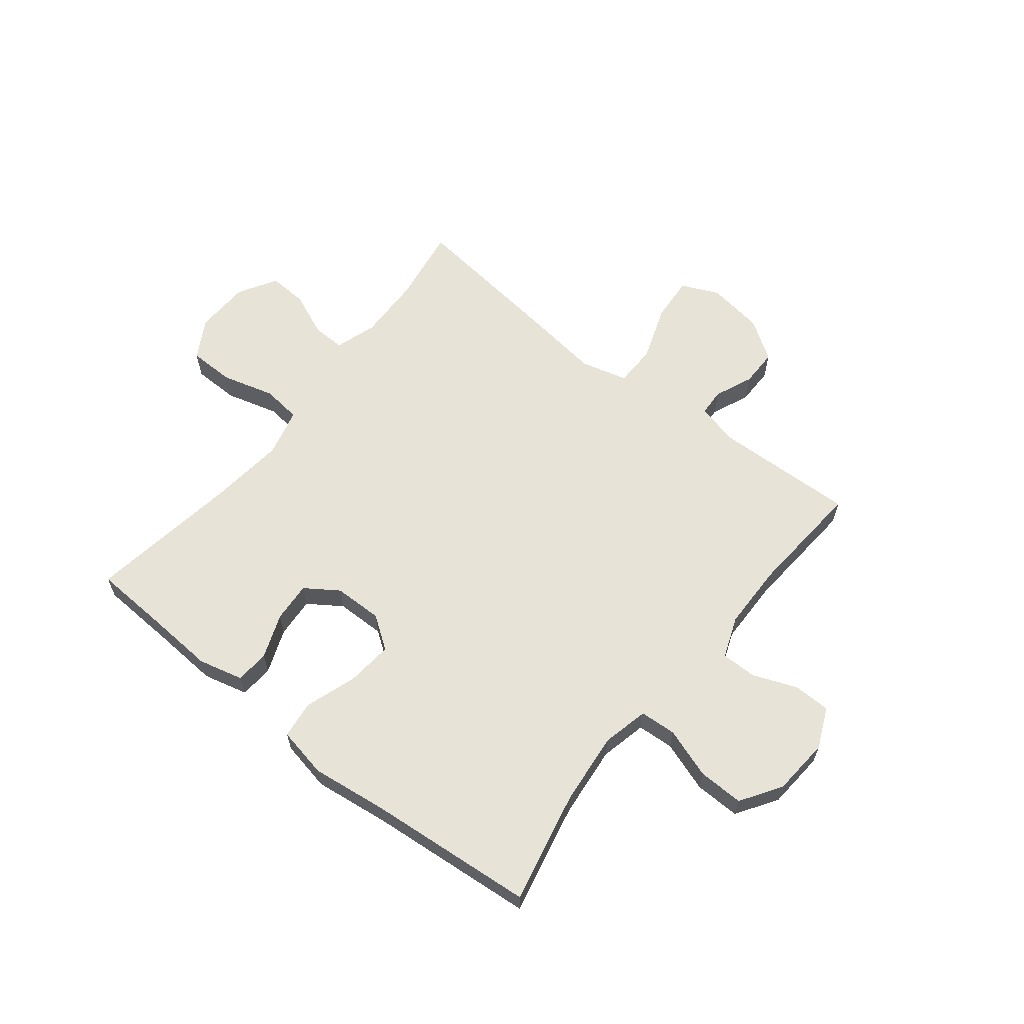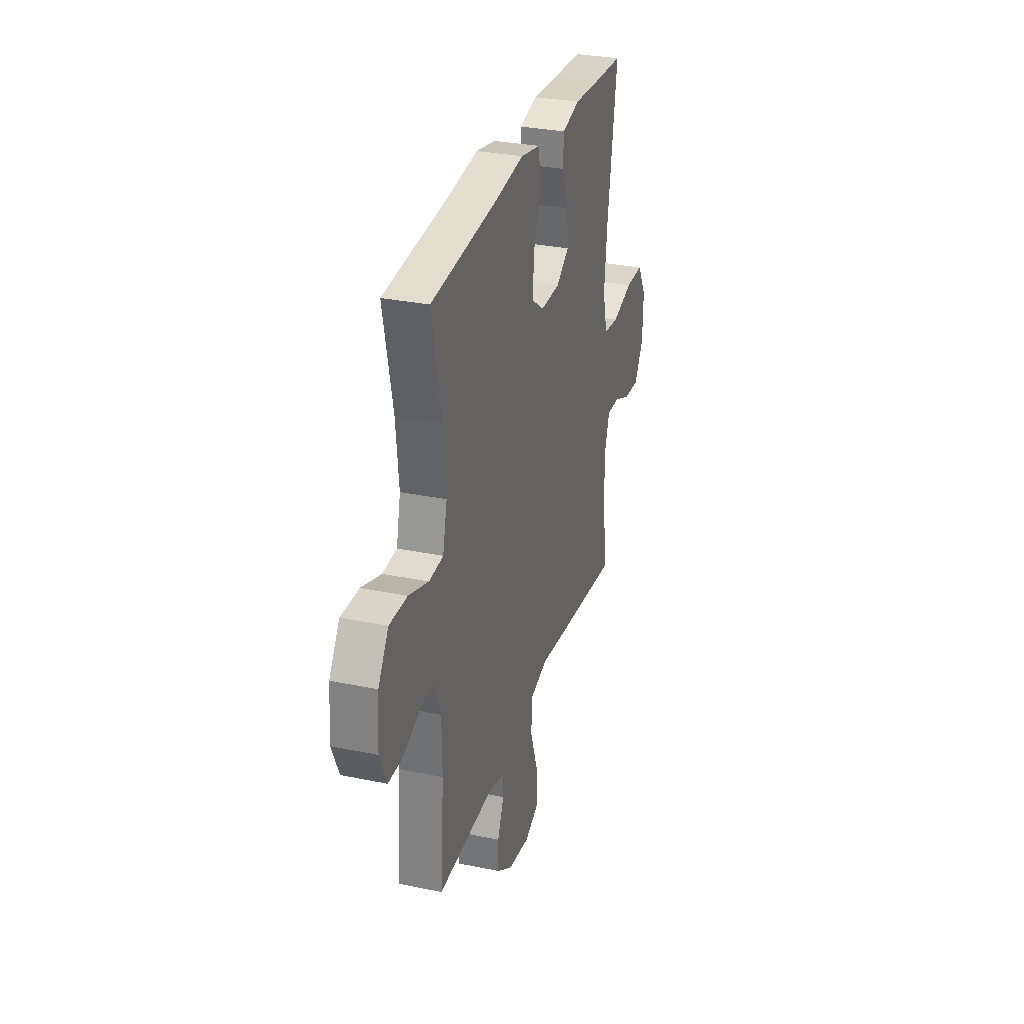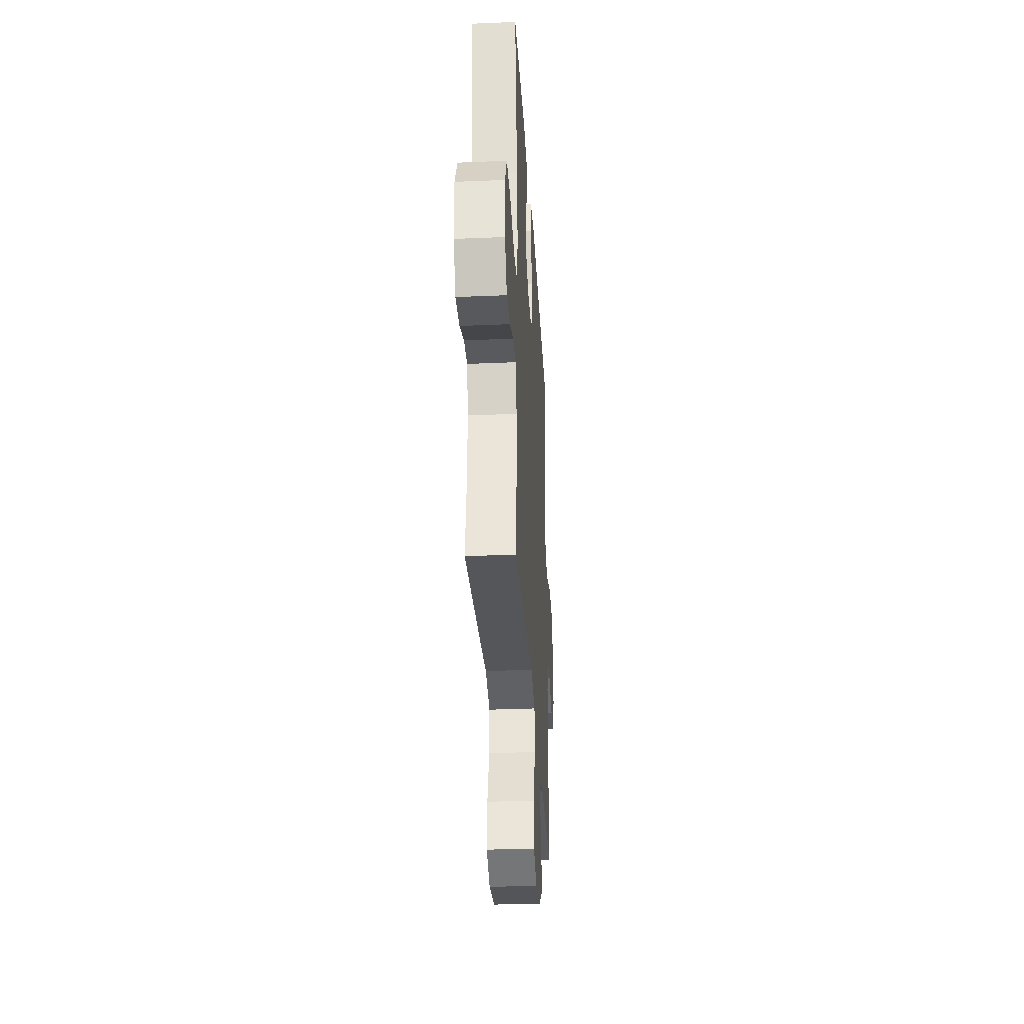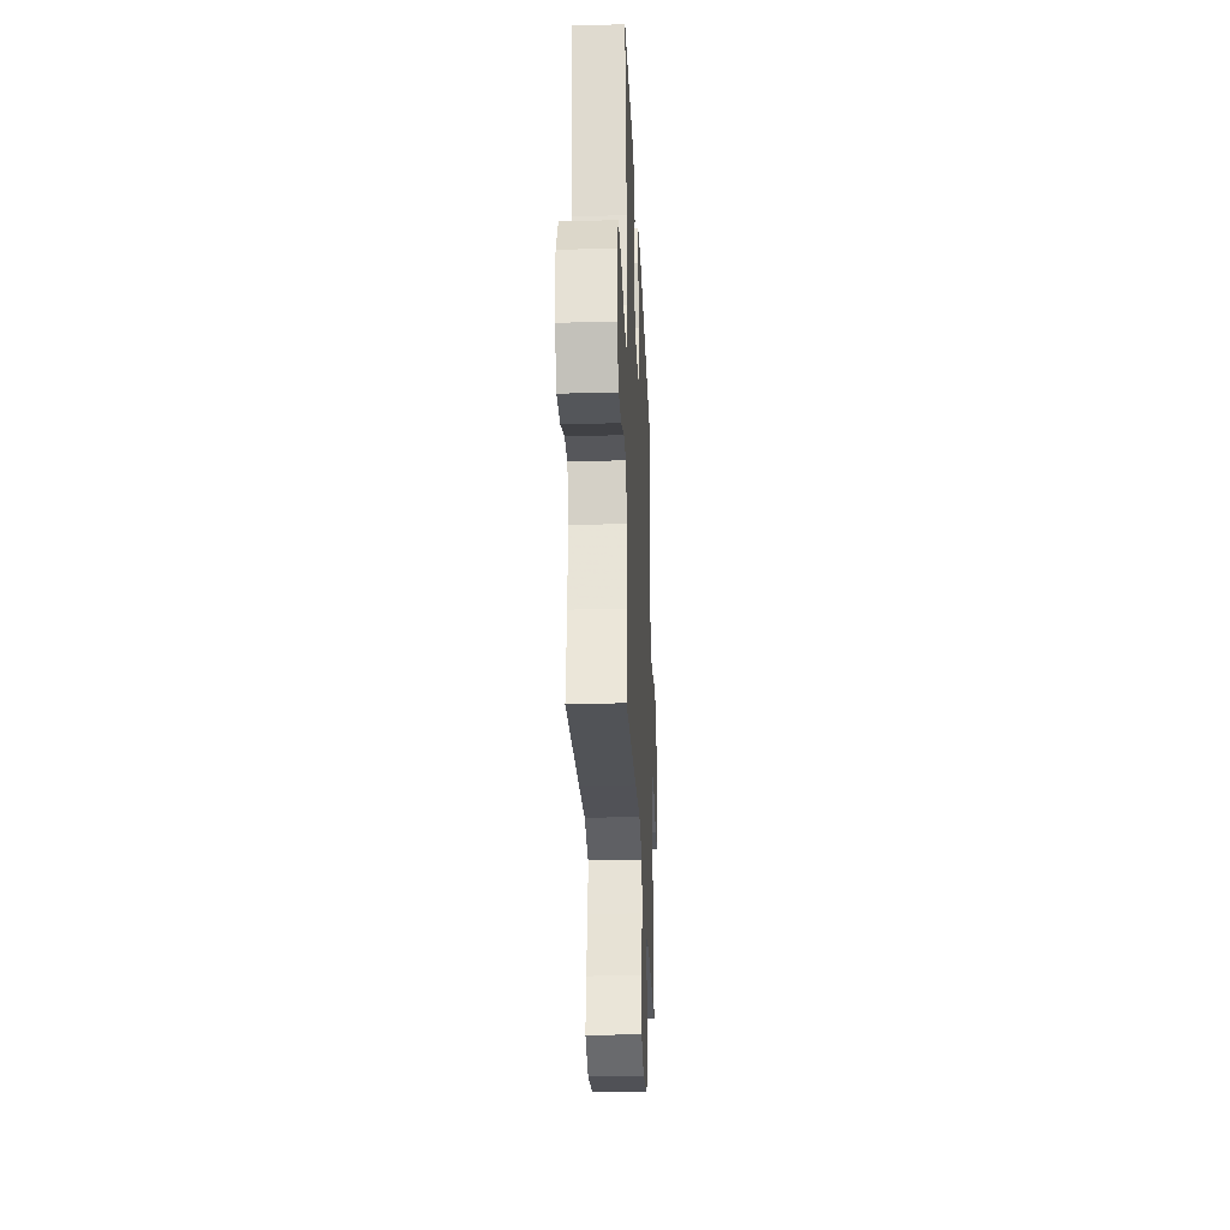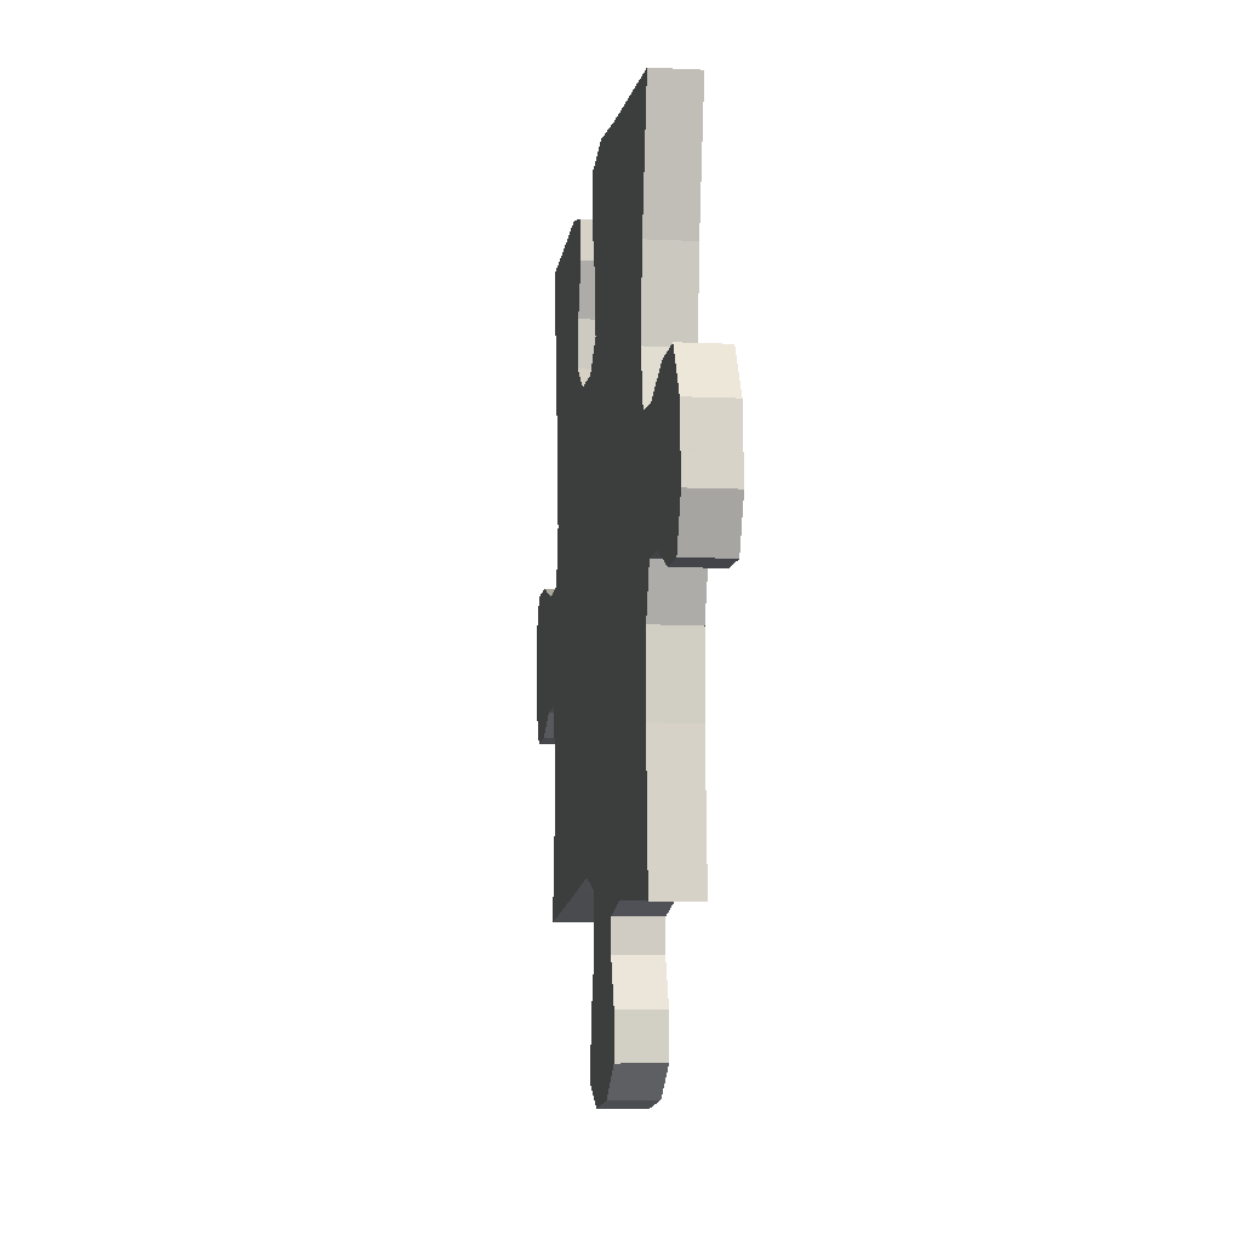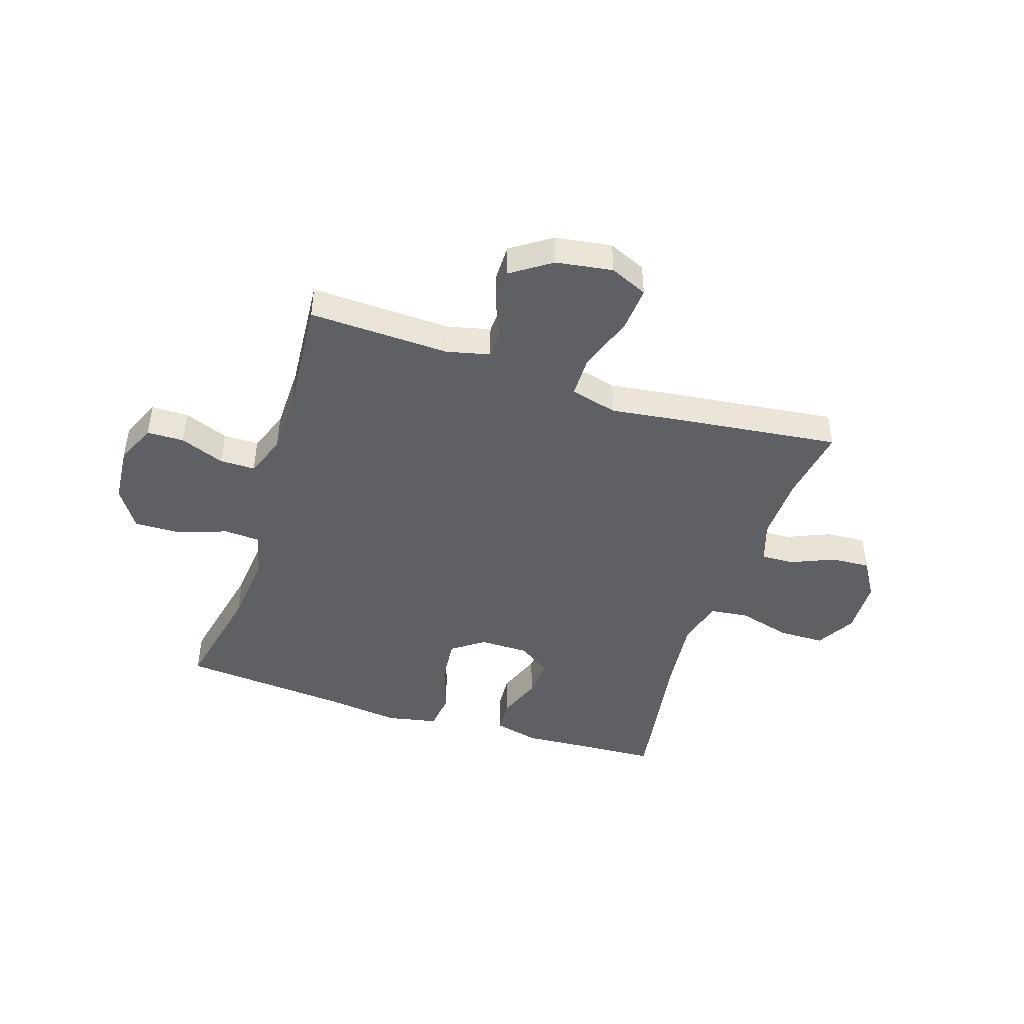
<metadata>
{"format":"obj","ext":"obj","renderer":"f3d","projection":"perspective","resolution":1024,"background":"white","views":[{"elev":62.1,"azim":38.4,"up":"+Y"},{"elev":30.5,"azim":106.6,"up":"+Z"},{"elev":-32.8,"azim":-86.6,"up":"+Z"},{"elev":-29.0,"azim":-87.5,"up":"+Z"},{"elev":-7.5,"azim":82.3,"up":"+Z"},{"elev":-44.8,"azim":162.1,"up":"+Y"}]}
</metadata>
<code>
v 0.5 0.07 -0.5
v 0.25 0.07 -0.491
v 0.173 0.07 -0.509
v 0.171 0.07 -0.558
v 0.2 0.07 -0.626
v 0.2 0.07 -0.693
v 0.129 0.07 -0.741
v 0.028 0.07 -0.756
v -0.039 0.07 -0.726
v -0.033 0.07 -0.645
v 0.002 0.07 -0.546
v 0.001 0.07 -0.471
v -0.083 0.07 -0.449
v -0.213 0.07 -0.466
v -0.5 0.07 -0.5
v -0.479 0.07 -0.365
v -0.476 0.07 -0.248
v -0.5 0.07 -0.174
v -0.559 0.07 -0.176
v -0.636 0.07 -0.209
v -0.706 0.07 -0.213
v -0.747 0.07 -0.145
v -0.75 0.07 -0.046
v -0.71 0.07 0.024
v -0.628 0.07 0.025
v -0.534 0.07 -0.001
v -0.464 0.07 0.007
v -0.443 0.07 0.093
v -0.457 0.07 0.222
v -0.5 0.07 0.5
v -0.367 0.07 0.507
v -0.245 0.07 0.515
v -0.165 0.07 0.495
v -0.161 0.07 0.434
v -0.191 0.07 0.355
v -0.196 0.07 0.283
v -0.137 0.07 0.243
v -0.05 0.07 0.242
v 0.008 0.07 0.283
v 0 0.07 0.365
v -0.031 0.07 0.457
v -0.023 0.07 0.525
v 0.067 0.07 0.543
v 0.203 0.07 0.526
v 0.5 0.07 0.5
v 0.457 0.07 0.299
v 0.444 0.07 0.17
v 0.463 0.07 0.087
v 0.528 0.07 0.083
v 0.618 0.07 0.114
v 0.699 0.07 0.116
v 0.746 0.07 0.044
v 0.754 0.07 -0.059
v 0.722 0.07 -0.131
v 0.656 0.07 -0.132
v 0.577 0.07 -0.101
v 0.514 0.07 -0.101
v 0.486 0.07 -0.175
v 0.484 0.07 -0.291
v 0.5 0 -0.5
v 0.25 0 -0.491
v 0.173 0 -0.509
v 0.171 0 -0.558
v 0.2 0 -0.626
v 0.2 0 -0.693
v 0.129 0 -0.741
v 0.028 0 -0.756
v -0.039 0 -0.726
v -0.033 0 -0.645
v 0.002 0 -0.546
v 0.001 0 -0.471
v -0.083 0 -0.449
v -0.213 0 -0.466
v -0.5 0 -0.5
v -0.479 0 -0.365
v -0.476 0 -0.248
v -0.5 0 -0.174
v -0.559 0 -0.176
v -0.636 0 -0.209
v -0.706 0 -0.213
v -0.747 0 -0.145
v -0.75 0 -0.046
v -0.71 0 0.024
v -0.628 0 0.025
v -0.534 0 -0.001
v -0.464 0 0.007
v -0.443 0 0.093
v -0.457 0 0.222
v -0.5 0 0.5
v -0.367 0 0.507
v -0.245 0 0.515
v -0.165 0 0.495
v -0.161 0 0.434
v -0.191 0 0.355
v -0.196 0 0.283
v -0.137 0 0.243
v -0.05 0 0.242
v 0.008 0 0.283
v 0 0 0.365
v -0.031 0 0.457
v -0.023 0 0.525
v 0.067 0 0.543
v 0.203 0 0.526
v 0.5 0 0.5
v 0.457 0 0.299
v 0.444 0 0.17
v 0.463 0 0.087
v 0.528 0 0.083
v 0.618 0 0.114
v 0.699 0 0.116
v 0.746 0 0.044
v 0.754 0 -0.059
v 0.722 0 -0.131
v 0.656 0 -0.132
v 0.577 0 -0.101
v 0.514 0 -0.101
v 0.486 0 -0.175
v 0.484 0 -0.291
f 53 54 55 56
f 53 56 57
f 52 53 57
f 49 50 51 52
f 48 49 52 57
f 44 45 46
f 44 46 47
f 43 44 47 48
f 40 41 42 43
f 39 40 43 48
f 32 33 34 35
f 31 32 35 36
f 29 30 31 36
f 28 29 36 37
f 23 24 25 26
f 23 26 27
f 22 23 27
f 19 20 21 22
f 18 19 22 27
f 17 18 27 28
f 13 14 15 16
f 13 16 17 28
f 8 9 10 11
f 8 11 12
f 7 8 12
f 4 5 6 7
f 3 4 7 12
f 2 3 12 13
f 59 1 2 13
f 39 48 57 58
f 38 39 58 59
f 37 38 59
f 13 28 37 59
f 115 114 113 112
f 116 115 112
f 116 112 111
f 111 110 109 108
f 116 111 108 107
f 105 104 103
f 106 105 103
f 107 106 103 102
f 102 101 100 99
f 107 102 99 98
f 94 93 92 91
f 95 94 91 90
f 95 90 89 88
f 96 95 88 87
f 85 84 83 82
f 86 85 82
f 86 82 81
f 81 80 79 78
f 86 81 78 77
f 87 86 77 76
f 75 74 73 72
f 87 76 75 72
f 70 69 68 67
f 71 70 67
f 71 67 66
f 66 65 64 63
f 71 66 63 62
f 72 71 62 61
f 72 61 60 118
f 117 116 107 98
f 118 117 98 97
f 118 97 96
f 118 96 87 72
f 1 60 61 2
f 2 61 62 3
f 3 62 63 4
f 4 63 64 5
f 5 64 65 6
f 6 65 66 7
f 7 66 67 8
f 8 67 68 9
f 9 68 69 10
f 10 69 70 11
f 11 70 71 12
f 12 71 72 13
f 13 72 73 14
f 14 73 74 15
f 15 74 75 16
f 16 75 76 17
f 17 76 77 18
f 18 77 78 19
f 19 78 79 20
f 20 79 80 21
f 21 80 81 22
f 22 81 82 23
f 23 82 83 24
f 24 83 84 25
f 25 84 85 26
f 26 85 86 27
f 27 86 87 28
f 28 87 88 29
f 29 88 89 30
f 30 89 90 31
f 31 90 91 32
f 32 91 92 33
f 33 92 93 34
f 34 93 94 35
f 35 94 95 36
f 36 95 96 37
f 37 96 97 38
f 38 97 98 39
f 39 98 99 40
f 40 99 100 41
f 41 100 101 42
f 42 101 102 43
f 43 102 103 44
f 44 103 104 45
f 45 104 105 46
f 46 105 106 47
f 47 106 107 48
f 48 107 108 49
f 49 108 109 50
f 50 109 110 51
f 51 110 111 52
f 52 111 112 53
f 53 112 113 54
f 54 113 114 55
f 55 114 115 56
f 56 115 116 57
f 57 116 117 58
f 58 117 118 59
f 59 118 60 1

</code>
